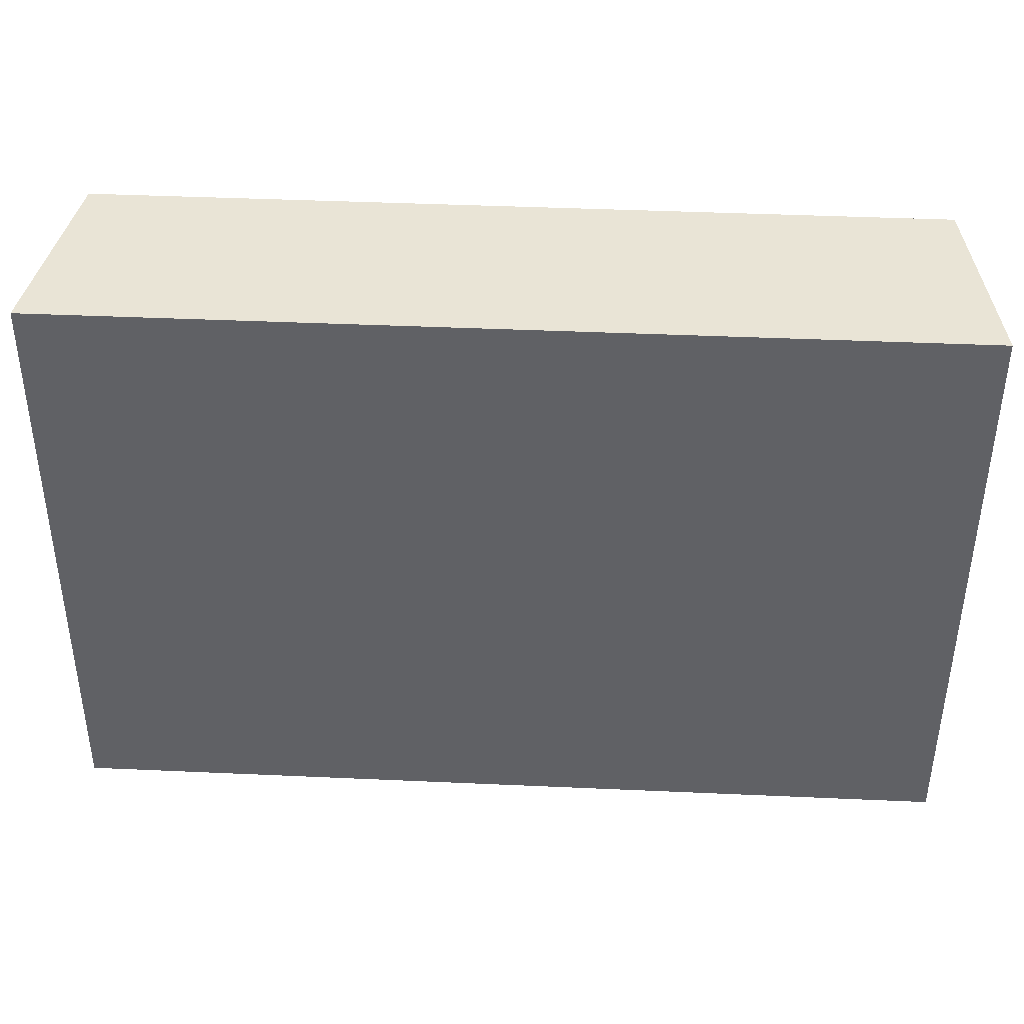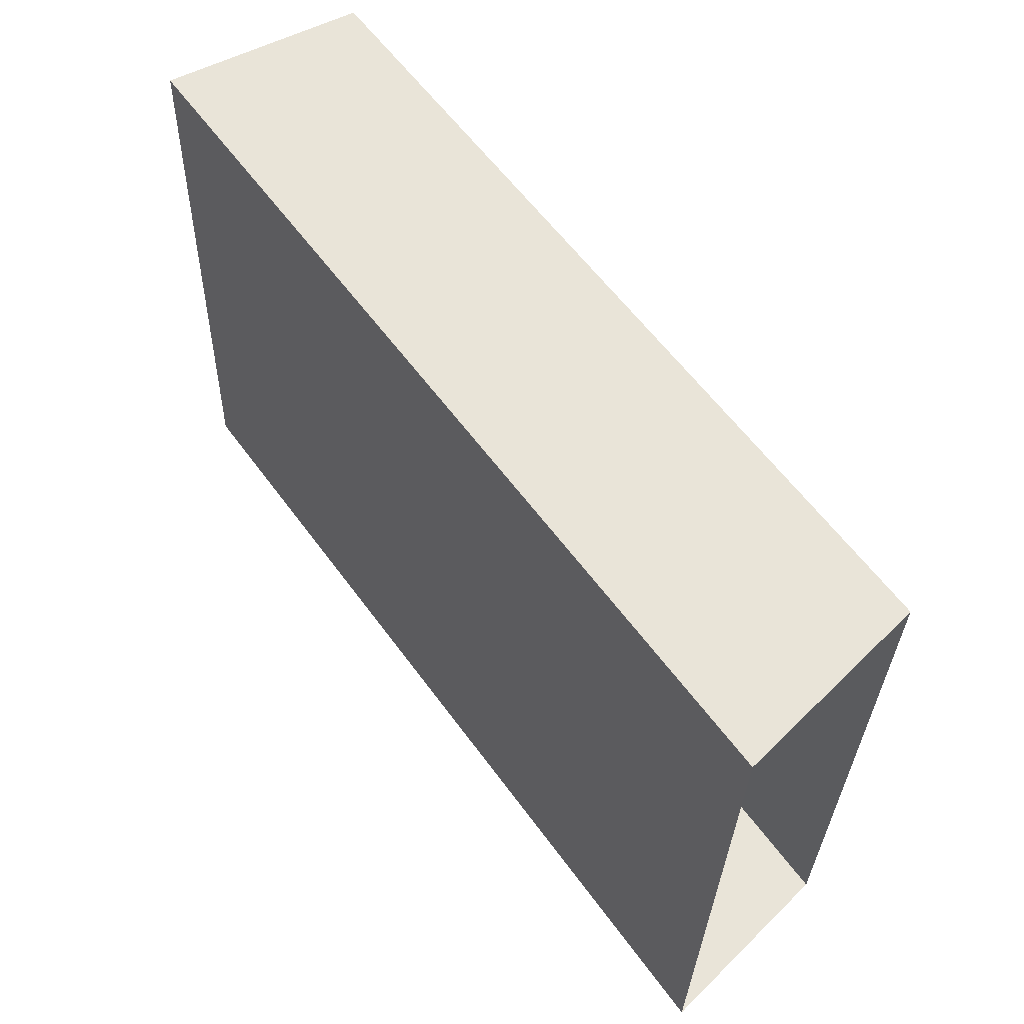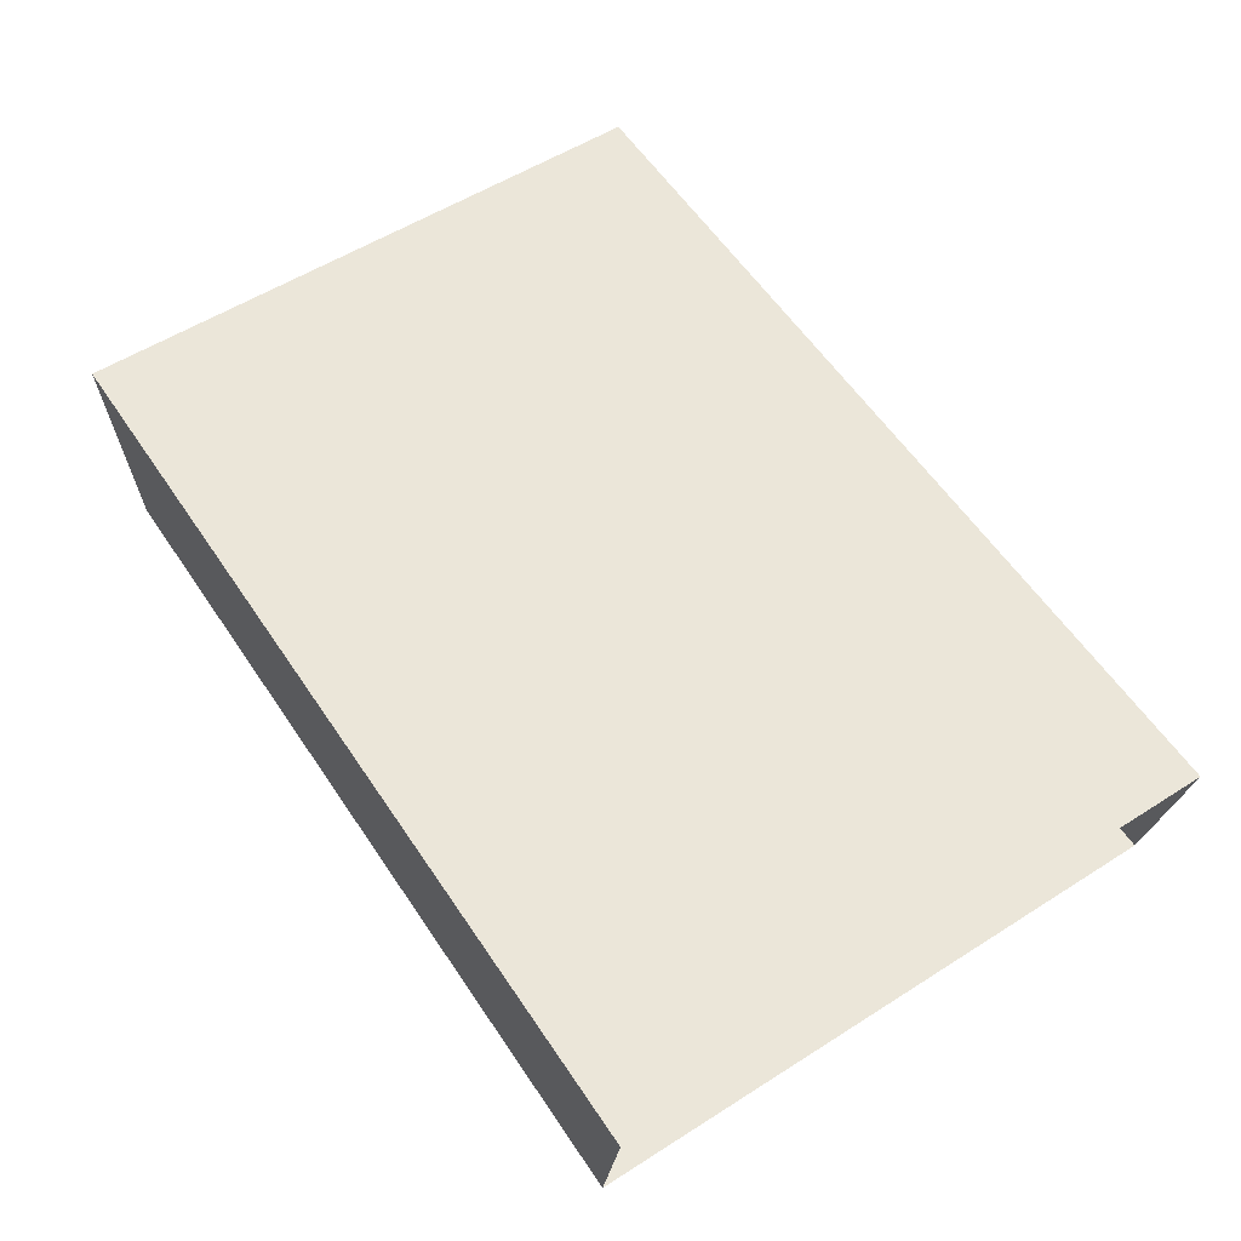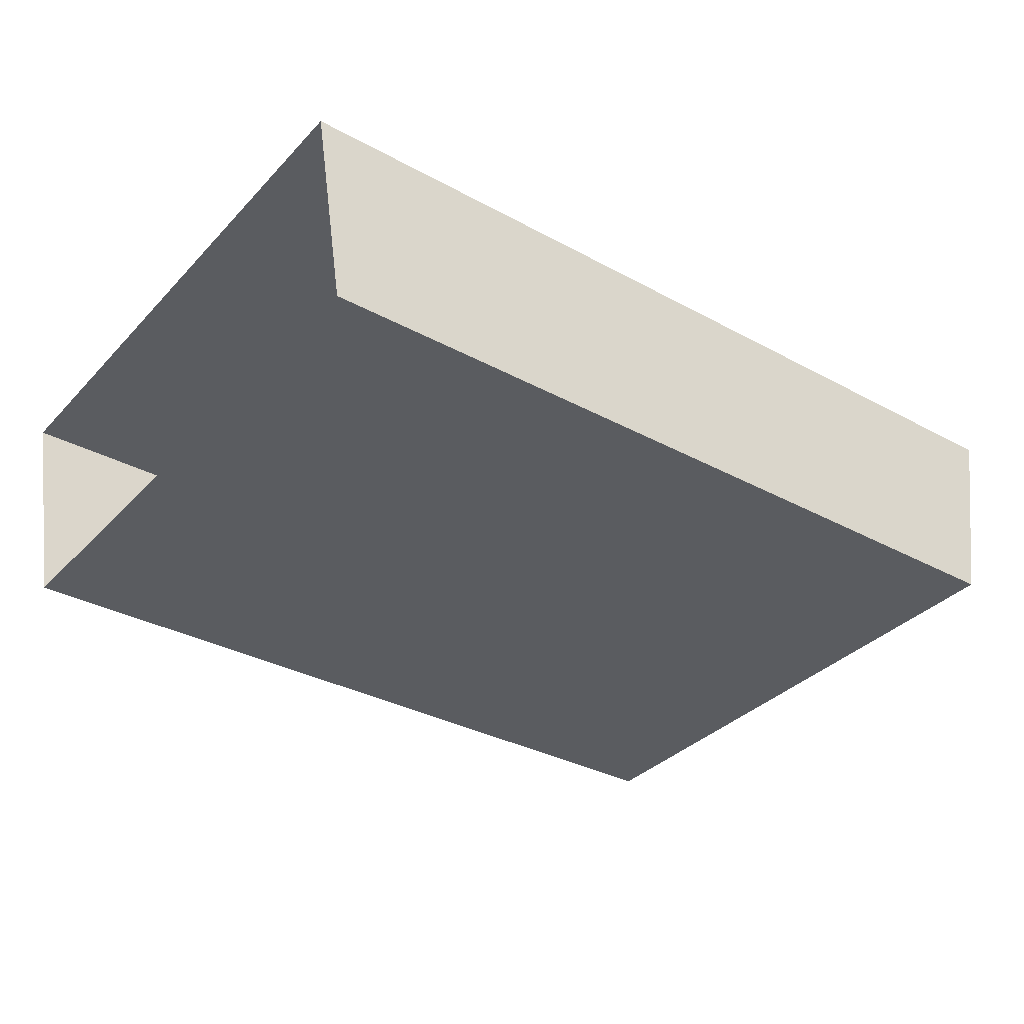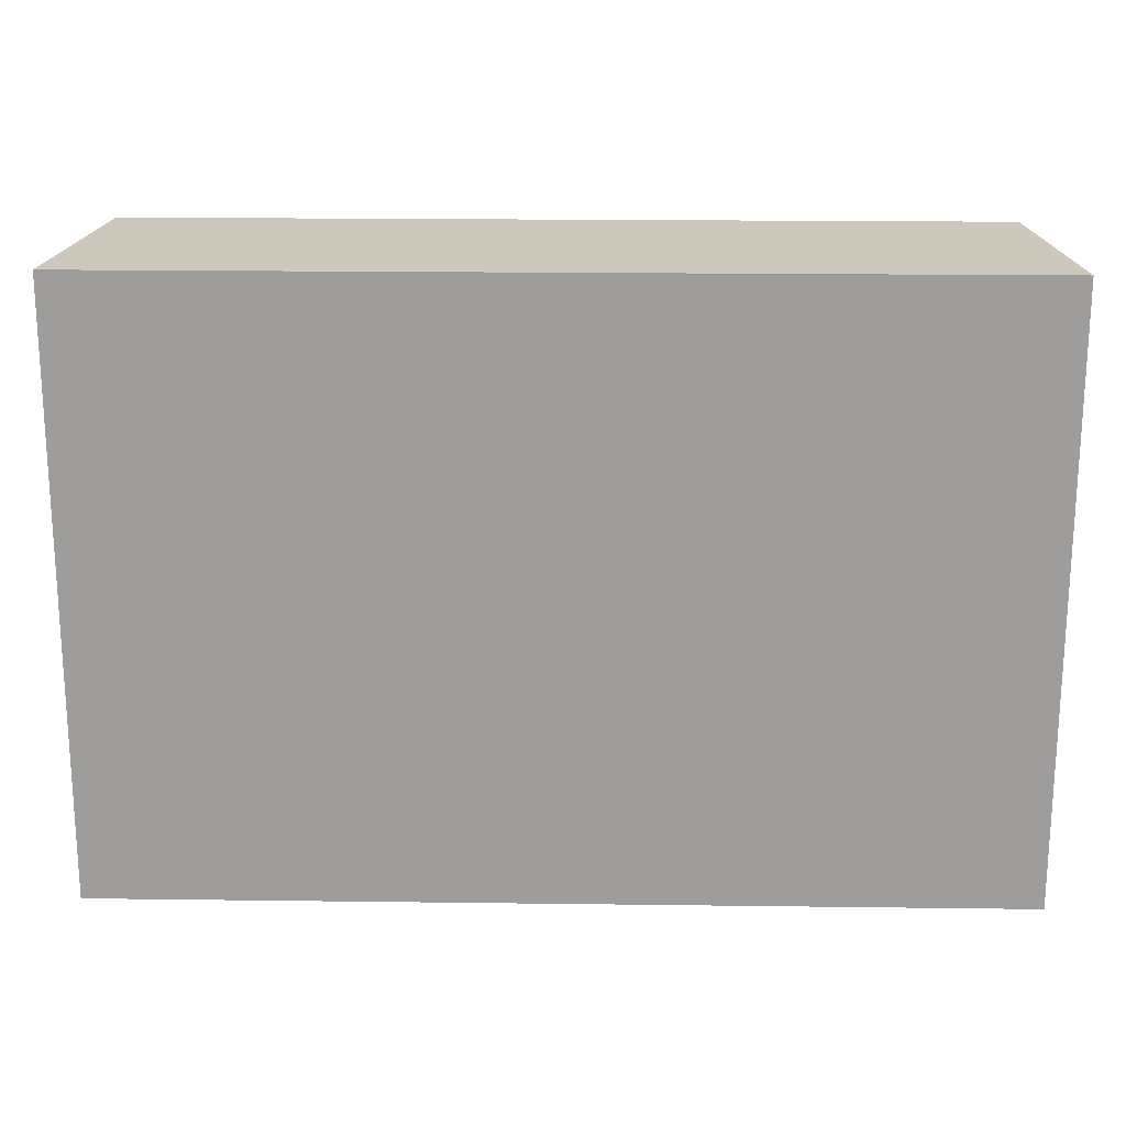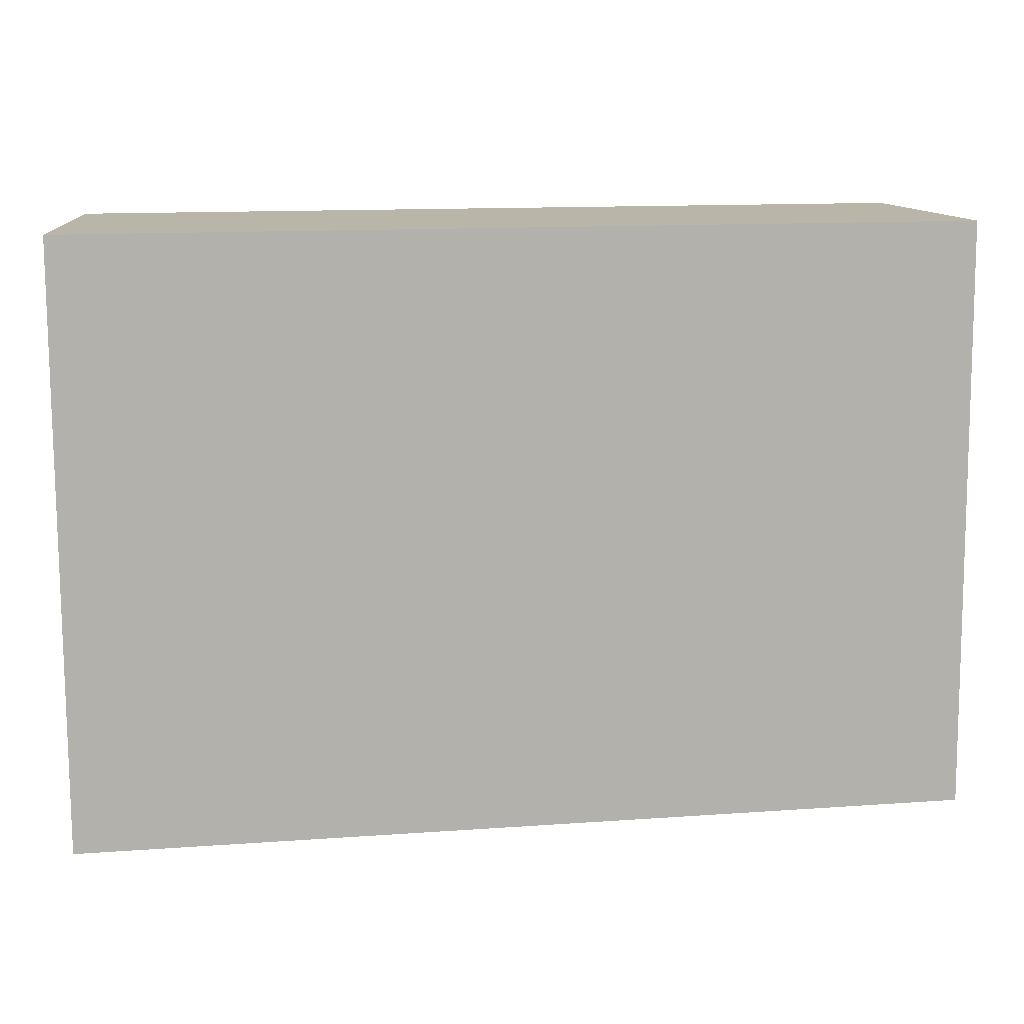
<metadata>
{"format":"obj","ext":"obj","renderer":"f3d","projection":"perspective","resolution":1024,"background":"white","views":[{"elev":41.7,"azim":-176.9,"up":"+Z"},{"elev":59.0,"azim":-125.8,"up":"+Z"},{"elev":58.9,"azim":-123.7,"up":"+Y"},{"elev":-33.0,"azim":143.1,"up":"+Y"},{"elev":21.0,"azim":-178.7,"up":"+Z"},{"elev":13.0,"azim":170.6,"up":"+Z"}]}
</metadata>
<code>
g headphones_Center
v 0.2321 -0.02367 -0.1677
v 0.25 0.08694 -0.1691
v -0.005908 -0.02367 -0.1677
v -0.005908 0.08694 -0.1691
v -0.2619 0.08694 -0.1691
v -0.244 -0.02367 -0.1677
v 0.2321 -0.03437 0.1722
v 0.2321 -0.02367 -0.1677
v -0.005908 -0.03437 0.1722
v -0.005908 -0.02367 -0.1677
v -0.244 -0.02367 -0.1677
v -0.244 -0.03437 0.1722
v 0.25 0.07624 0.1708
v 0.2321 -0.03437 0.1722
v -0.005908 0.07624 0.1708
v -0.005908 -0.03437 0.1722
v -0.244 -0.03437 0.1722
v -0.2619 0.07624 0.1708
v 0.25 0.08694 -0.1691
v 0.25 0.07624 0.1708
v -0.005908 0.08694 -0.1691
v -0.005908 0.07624 0.1708
v -0.2619 0.07624 0.1708
v -0.2619 0.08694 -0.1691
g headphones_Center_0
f 3 2 1
f 4 2 3
f 4 3 5
f 5 3 6
f 9 8 7
f 10 8 9
f 10 9 11
f 11 9 12
f 15 14 13
f 16 14 15
f 16 15 17
f 17 15 18
f 21 20 19
f 22 20 21
f 22 21 23
f 23 21 24

</code>
